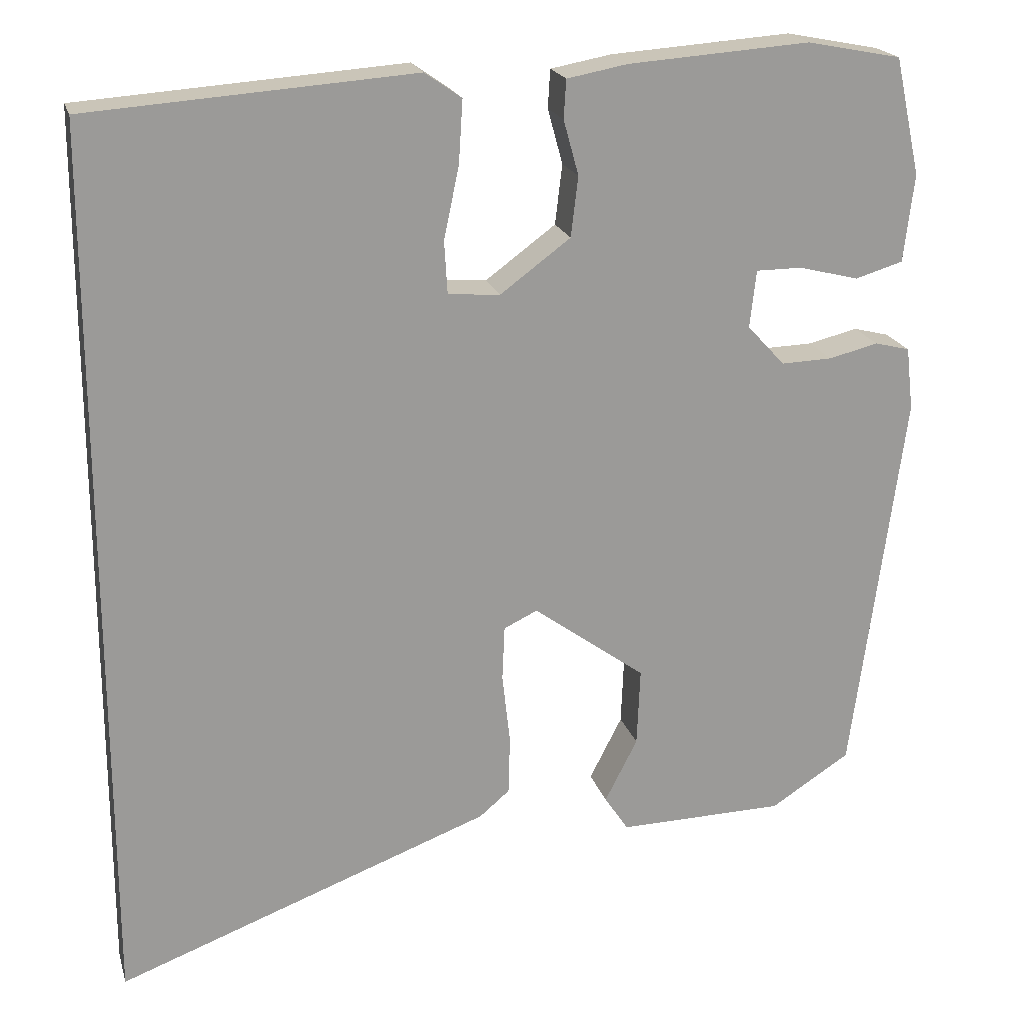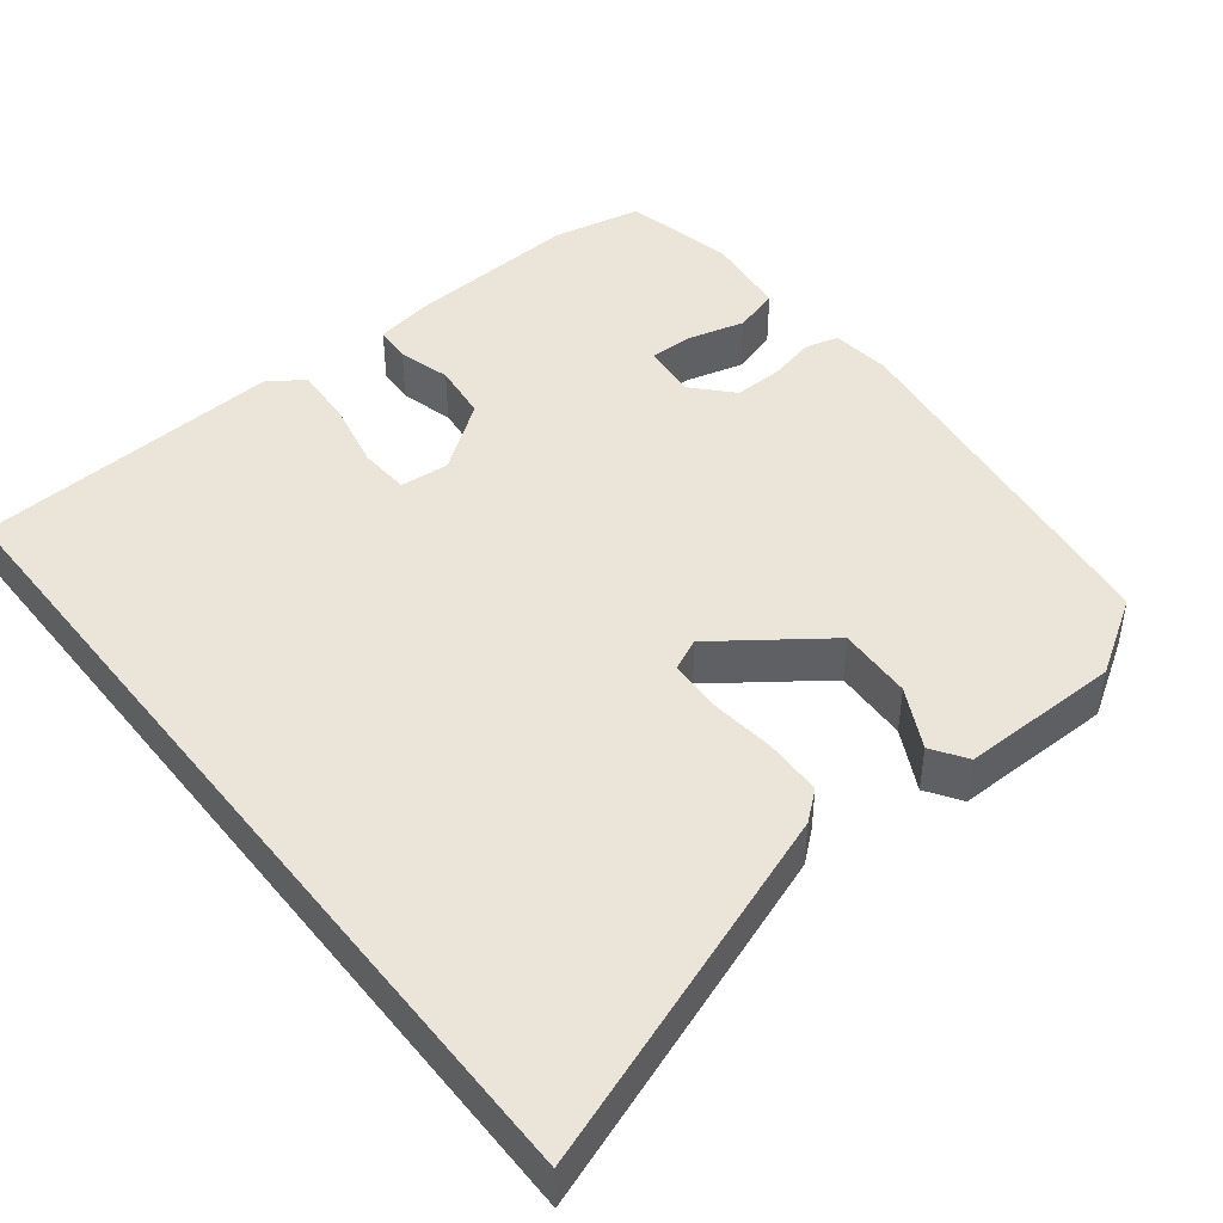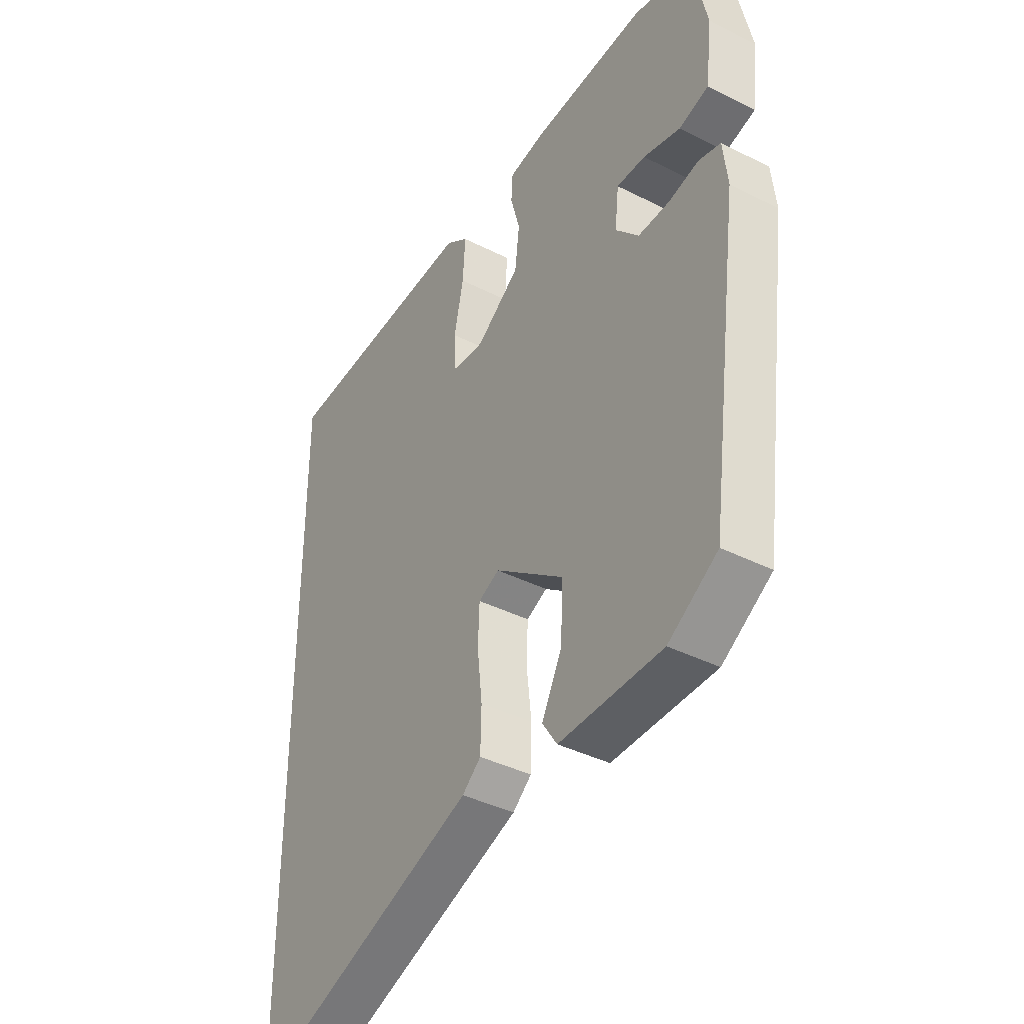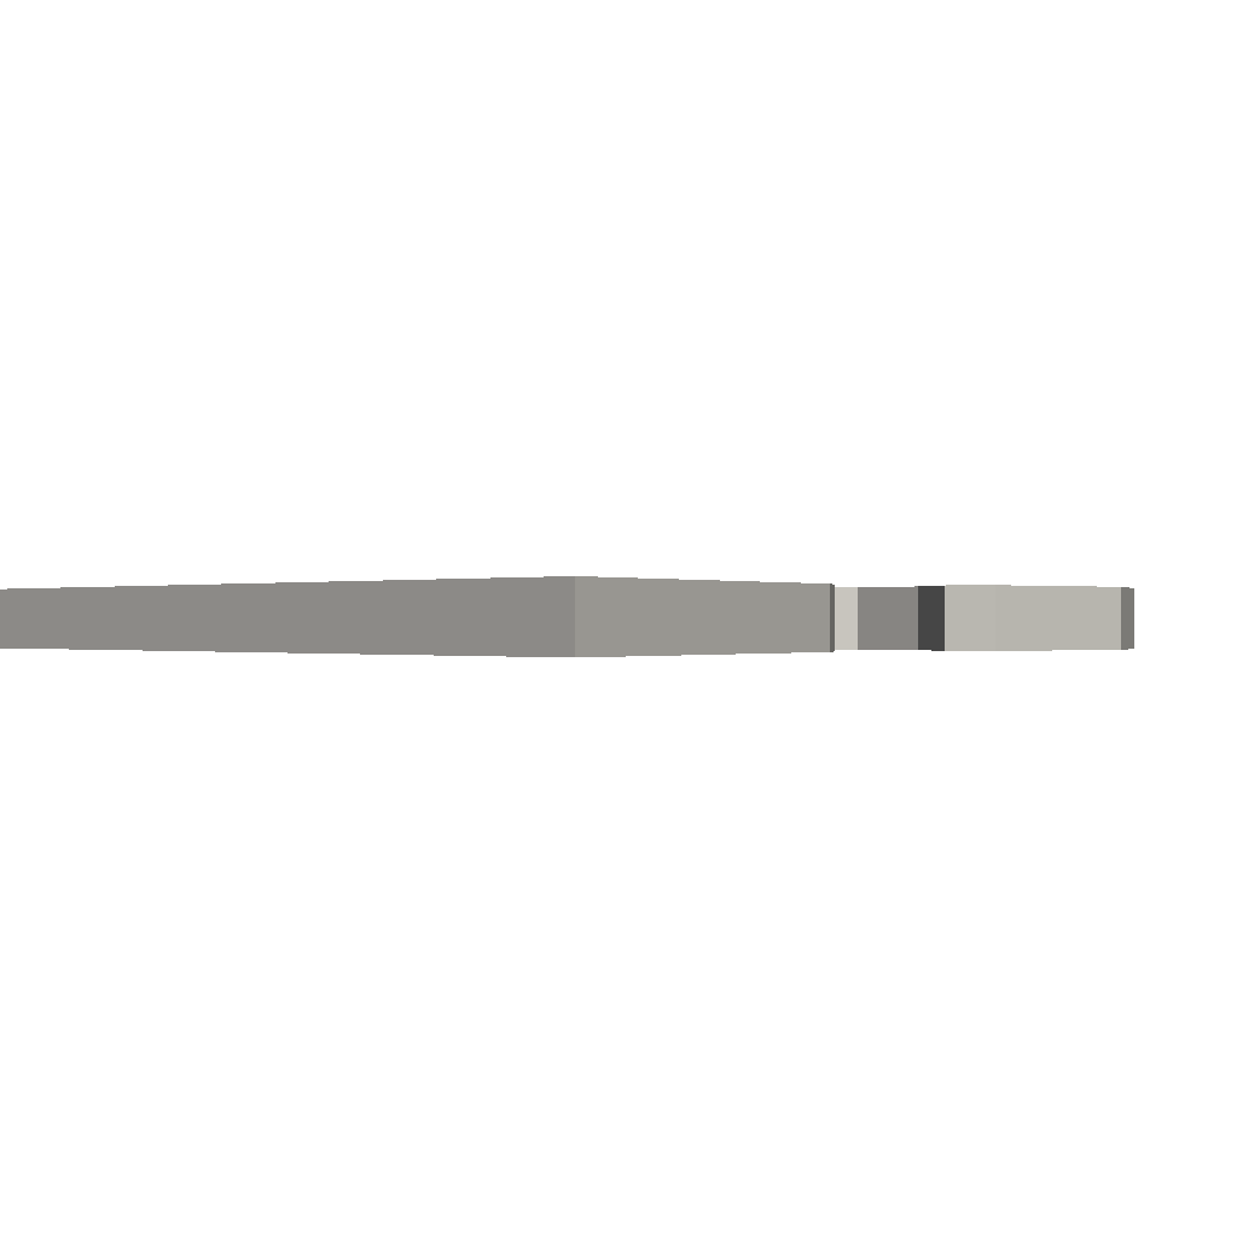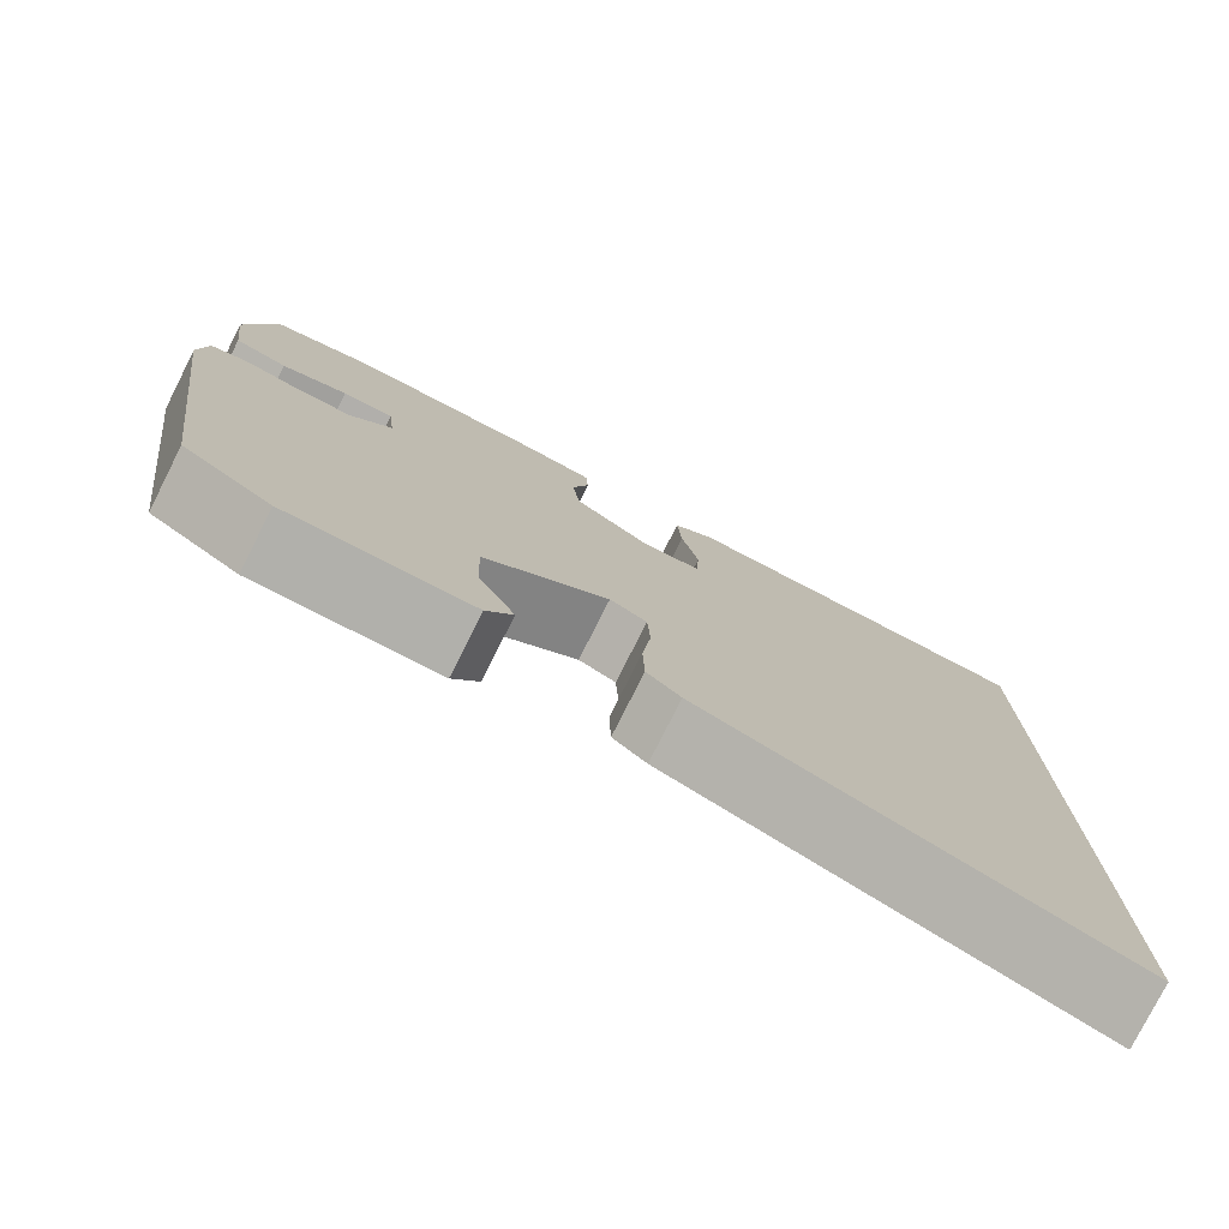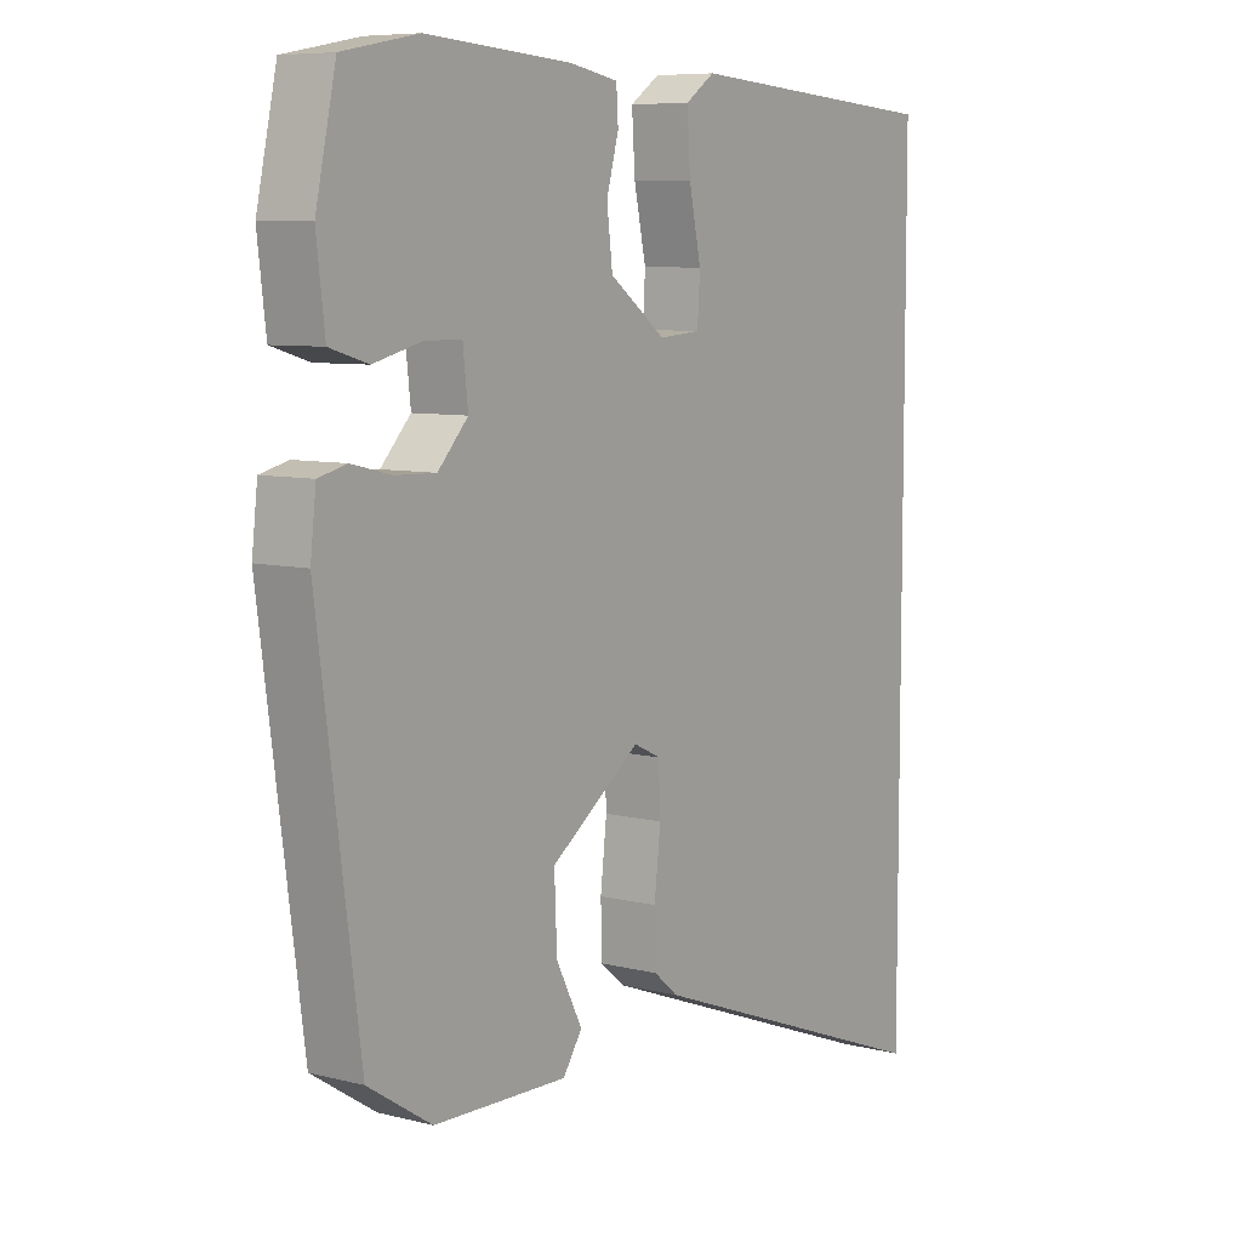
<metadata>
{"format":"obj","ext":"obj","renderer":"f3d","projection":"perspective","resolution":1024,"background":"white","views":[{"elev":20.3,"azim":165.2,"up":"+Z"},{"elev":45.1,"azim":142.0,"up":"+Y"},{"elev":-39.4,"azim":-122.2,"up":"+Z"},{"elev":-0.1,"azim":140.8,"up":"+Y"},{"elev":-78.1,"azim":-26.8,"up":"+Z"},{"elev":7.6,"azim":-54.5,"up":"+Z"}]}
</metadata>
<code>
v -0.502 0.07 0.5
v -0.384 0.07 0.523
v -0.156 0.07 0.507
v -0.08 0.07 0.493
v -0.077 0.07 0.445
v -0.096 0.07 0.376
v -0.087 0.07 0.301
v 0.001 0.07 0.236
v 0.066 0.07 0.241
v 0.07 0.07 0.307
v 0.051 0.07 0.397
v 0.046 0.07 0.476
v 0.092 0.07 0.508
v 0.5 0.07 0.479
v 0.5 0.07 -0.64
v 0.029 0.07 -0.465
v -0.009 0.07 -0.433
v -0.011 0.07 -0.359
v -0.001 0.07 -0.271
v -0.004 0.07 -0.202
v -0.046 0.07 -0.182
v -0.187 0.07 -0.285
v -0.183 0.07 -0.383
v -0.142 0.07 -0.463
v -0.172 0.07 -0.508
v -0.381 0.07 -0.504
v -0.481 0.07 -0.44
v -0.546 0.07 0.048
v -0.537 0.07 0.127
v -0.493 0.07 0.138
v -0.431 0.07 0.123
v -0.367 0.07 0.121
v -0.32 0.07 0.172
v -0.328 0.07 0.244
v -0.386 0.07 0.244
v -0.461 0.07 0.225
v -0.521 0.07 0.243
v -0.534 0.07 0.353
v -0.502 0 0.5
v -0.384 0 0.523
v -0.156 0 0.507
v -0.08 0 0.493
v -0.077 0 0.445
v -0.096 0 0.376
v -0.087 0 0.301
v 0.001 0 0.236
v 0.066 0 0.241
v 0.07 0 0.307
v 0.051 0 0.397
v 0.046 0 0.476
v 0.092 0 0.508
v 0.5 0 0.479
v 0.5 0 -0.64
v 0.029 0 -0.465
v -0.009 0 -0.433
v -0.011 0 -0.359
v -0.001 0 -0.271
v -0.004 0 -0.202
v -0.046 0 -0.182
v -0.187 0 -0.285
v -0.183 0 -0.383
v -0.142 0 -0.463
v -0.172 0 -0.508
v -0.381 0 -0.504
v -0.481 0 -0.44
v -0.546 0 0.048
v -0.537 0 0.127
v -0.493 0 0.138
v -0.431 0 0.123
v -0.367 0 0.121
v -0.32 0 0.172
v -0.328 0 0.244
v -0.386 0 0.244
v -0.461 0 0.225
v -0.521 0 0.243
v -0.534 0 0.353
f 35 36 37 38
f 34 35 38 1
f 28 29 30 31
f 28 31 32
f 27 28 32
f 26 27 32 33
f 23 24 25 26
f 22 23 26 33
f 16 17 18 19
f 16 19 20
f 15 16 20
f 14 15 20
f 10 11 12 13
f 9 10 13 14
f 3 4 5 6
f 3 6 7
f 34 1 2 3
f 34 3 7
f 21 22 33 34
f 21 34 7 8
f 9 14 20 21
f 8 9 21
f 76 75 74 73
f 39 76 73 72
f 69 68 67 66
f 70 69 66
f 70 66 65
f 71 70 65 64
f 64 63 62 61
f 71 64 61 60
f 57 56 55 54
f 58 57 54
f 58 54 53
f 58 53 52
f 51 50 49 48
f 52 51 48 47
f 44 43 42 41
f 45 44 41
f 41 40 39 72
f 45 41 72
f 72 71 60 59
f 46 45 72 59
f 59 58 52 47
f 59 47 46
f 1 39 40 2
f 2 40 41 3
f 3 41 42 4
f 4 42 43 5
f 5 43 44 6
f 6 44 45 7
f 7 45 46 8
f 8 46 47 9
f 9 47 48 10
f 10 48 49 11
f 11 49 50 12
f 12 50 51 13
f 13 51 52 14
f 14 52 53 15
f 15 53 54 16
f 16 54 55 17
f 17 55 56 18
f 18 56 57 19
f 19 57 58 20
f 20 58 59 21
f 21 59 60 22
f 22 60 61 23
f 23 61 62 24
f 24 62 63 25
f 25 63 64 26
f 26 64 65 27
f 27 65 66 28
f 28 66 67 29
f 29 67 68 30
f 30 68 69 31
f 31 69 70 32
f 32 70 71 33
f 33 71 72 34
f 34 72 73 35
f 35 73 74 36
f 36 74 75 37
f 37 75 76 38
f 38 76 39 1

</code>
